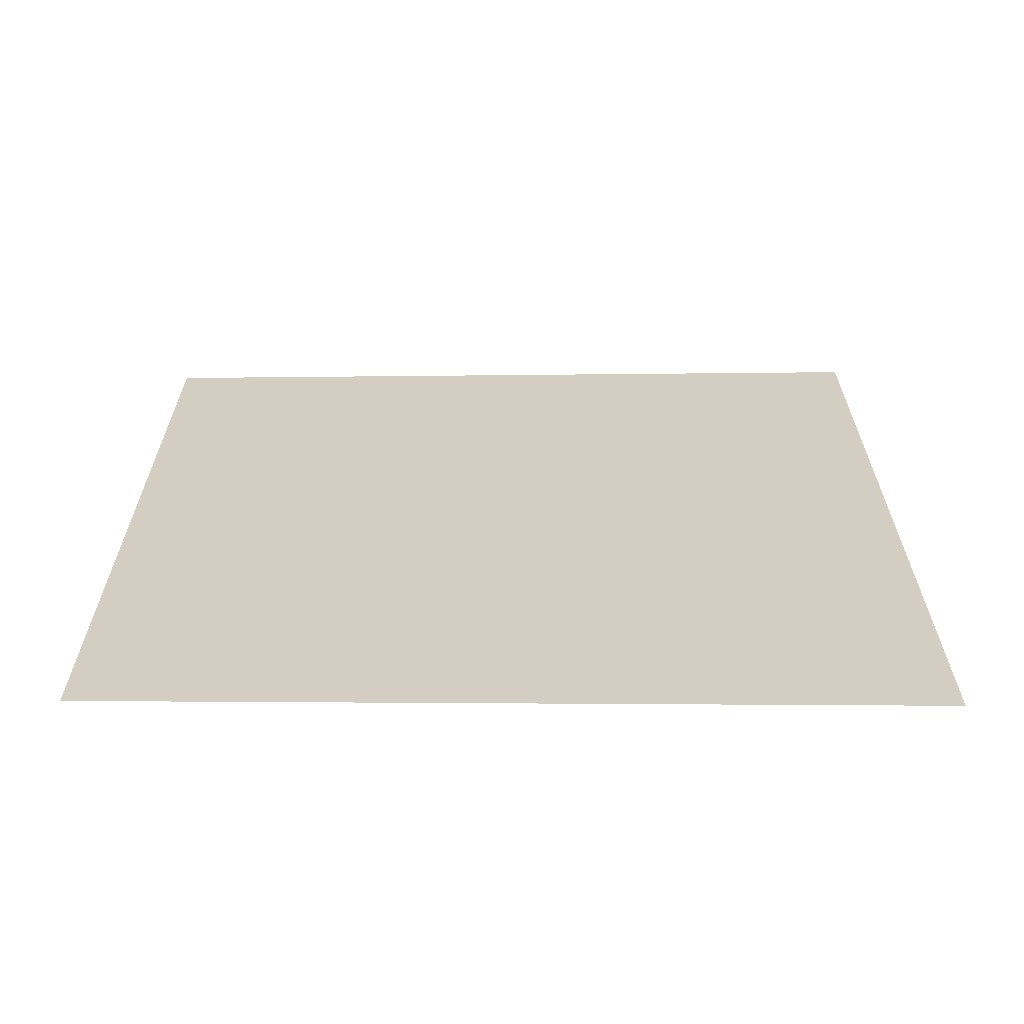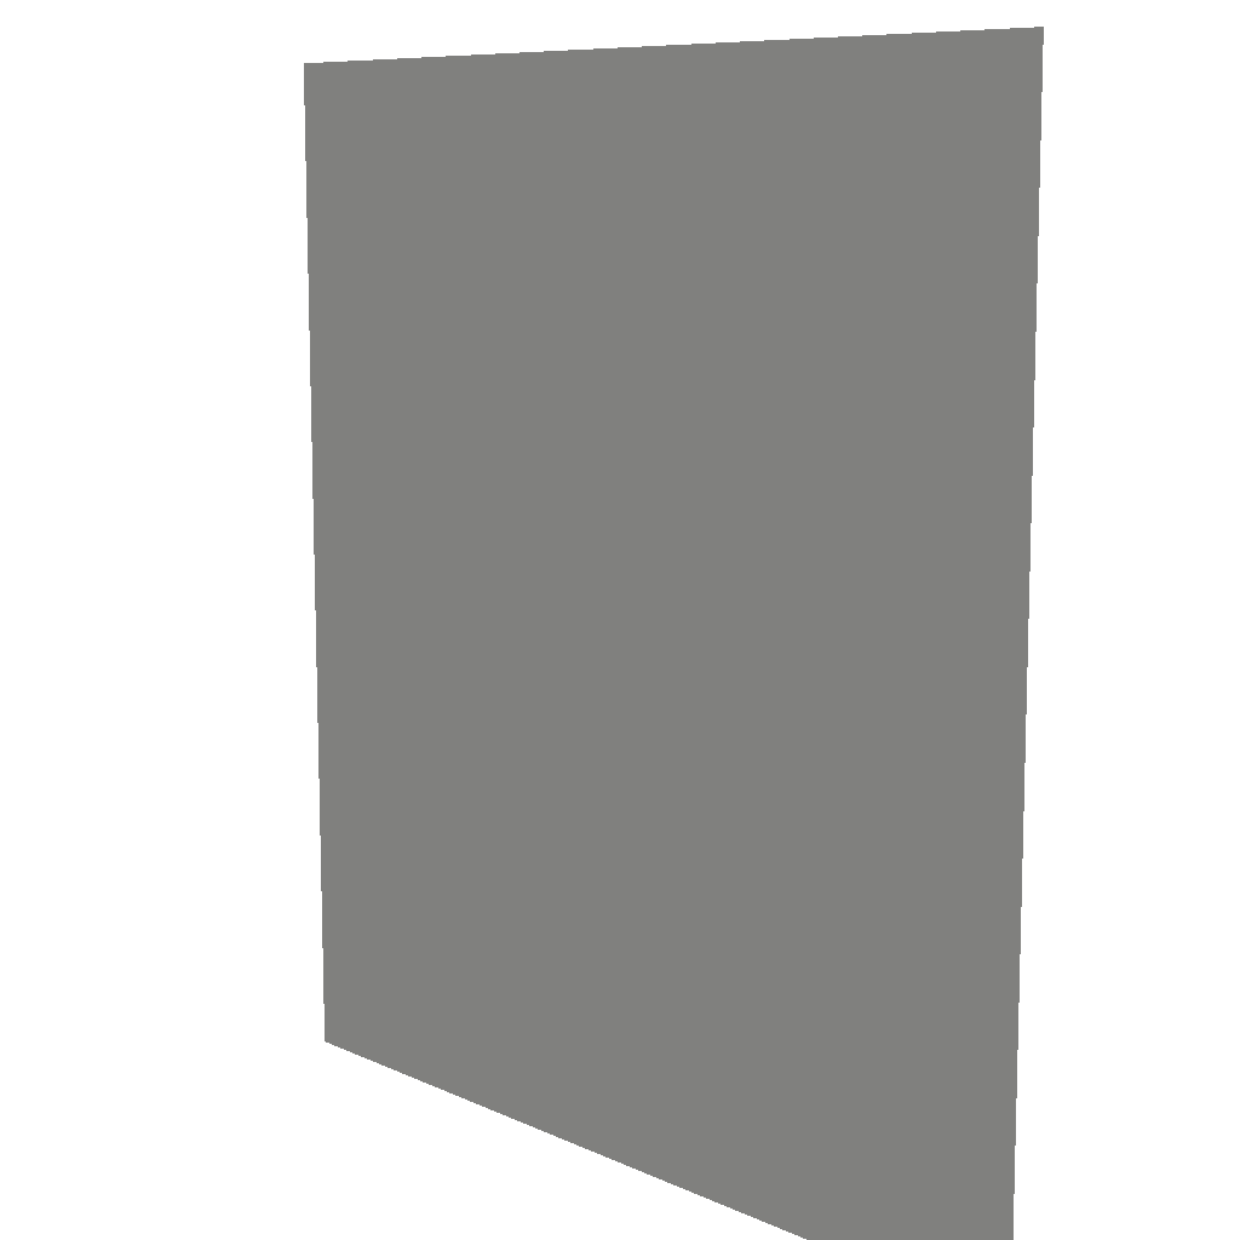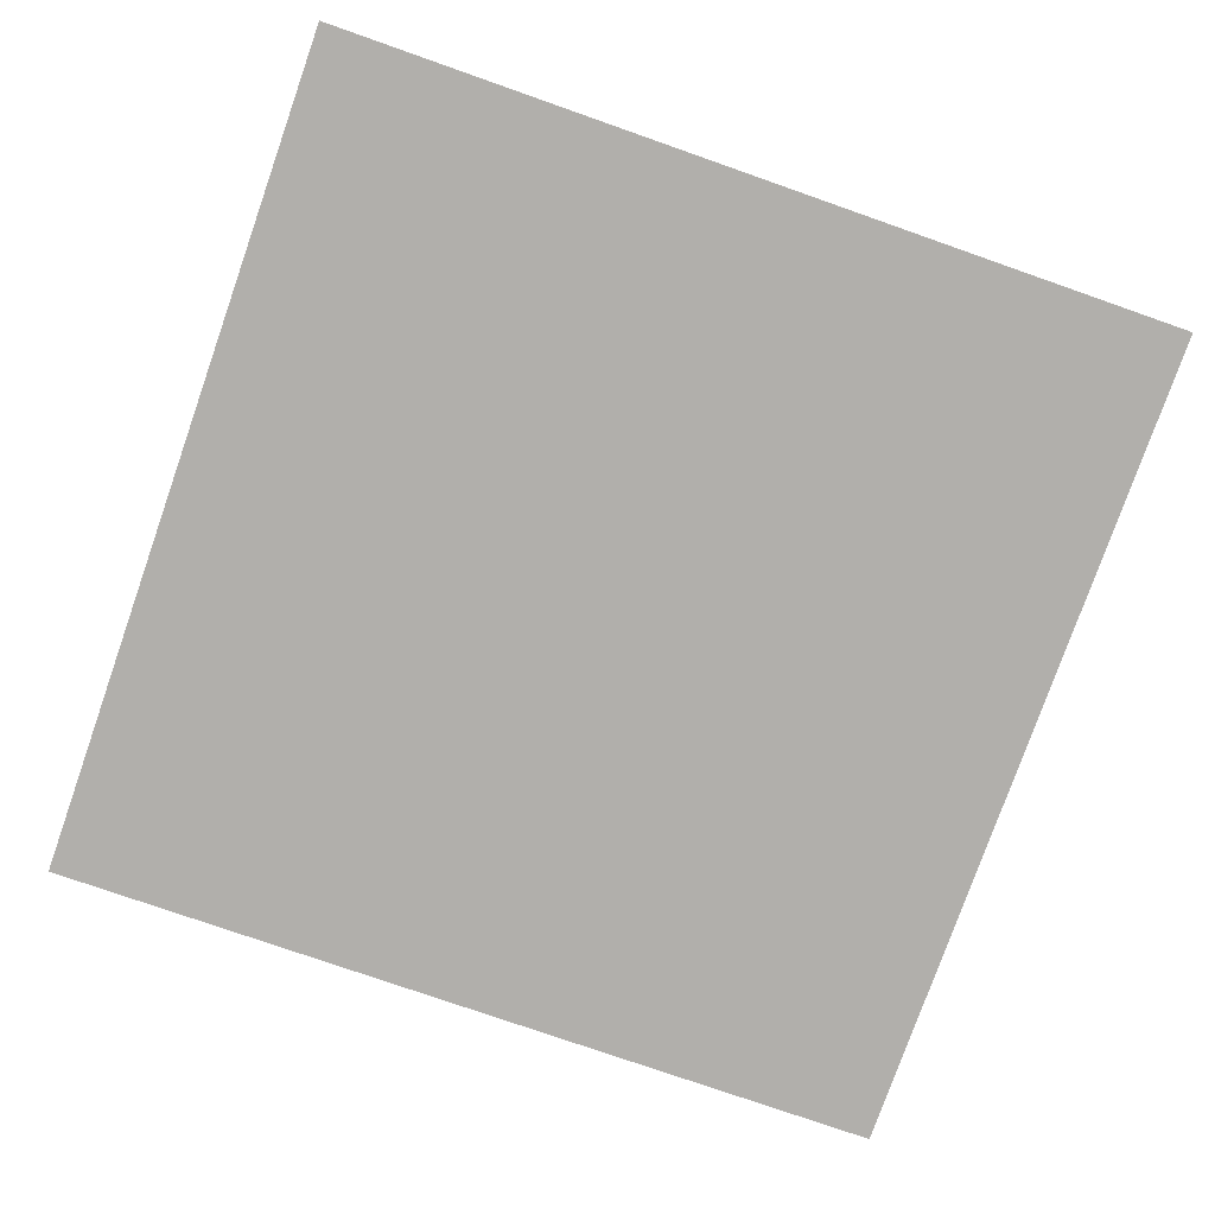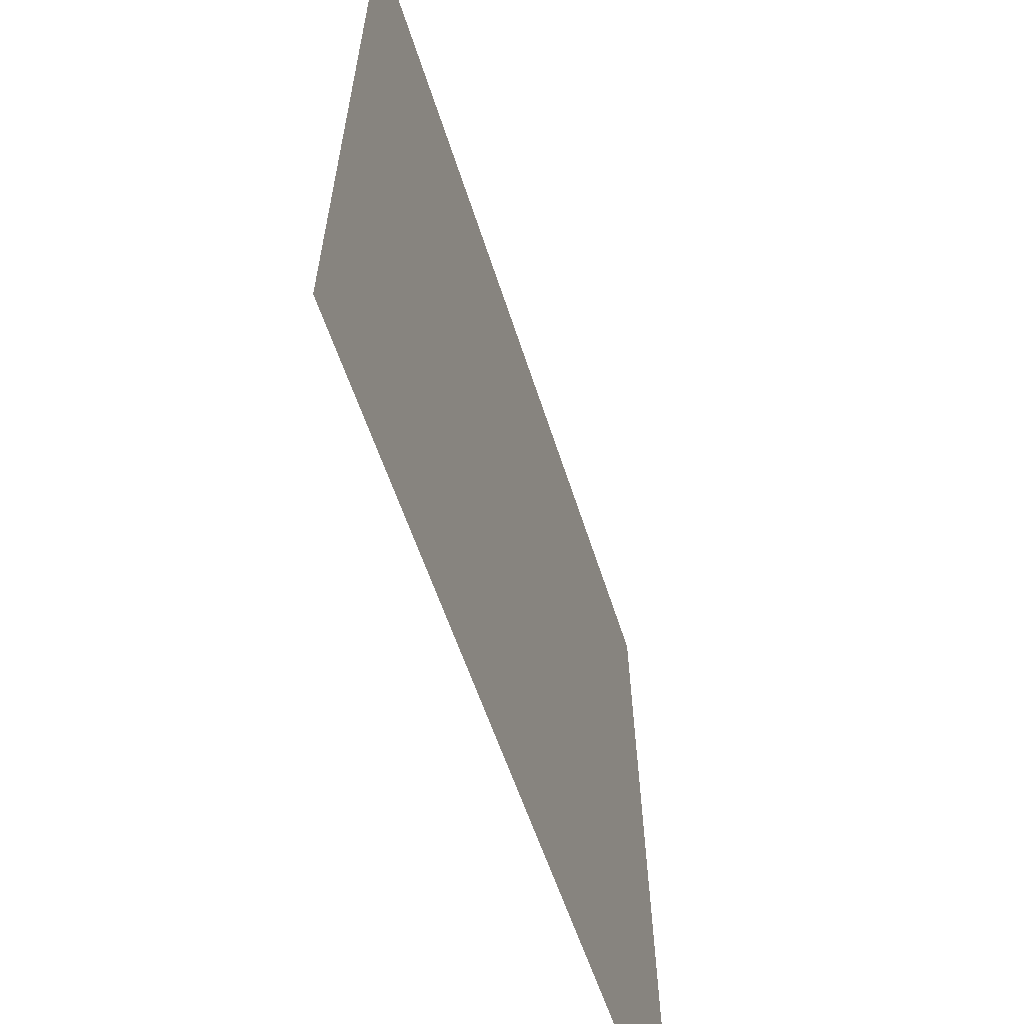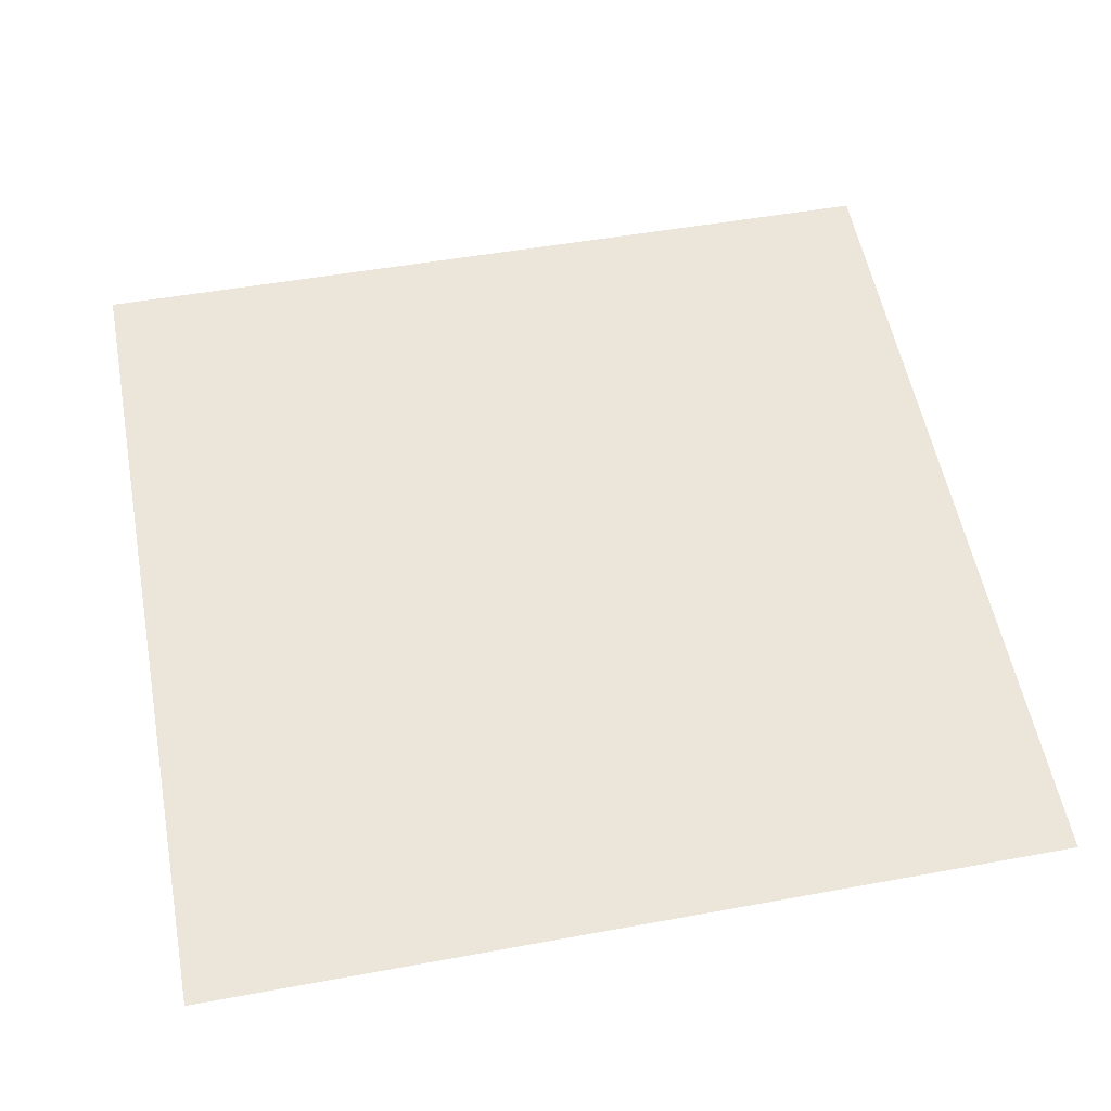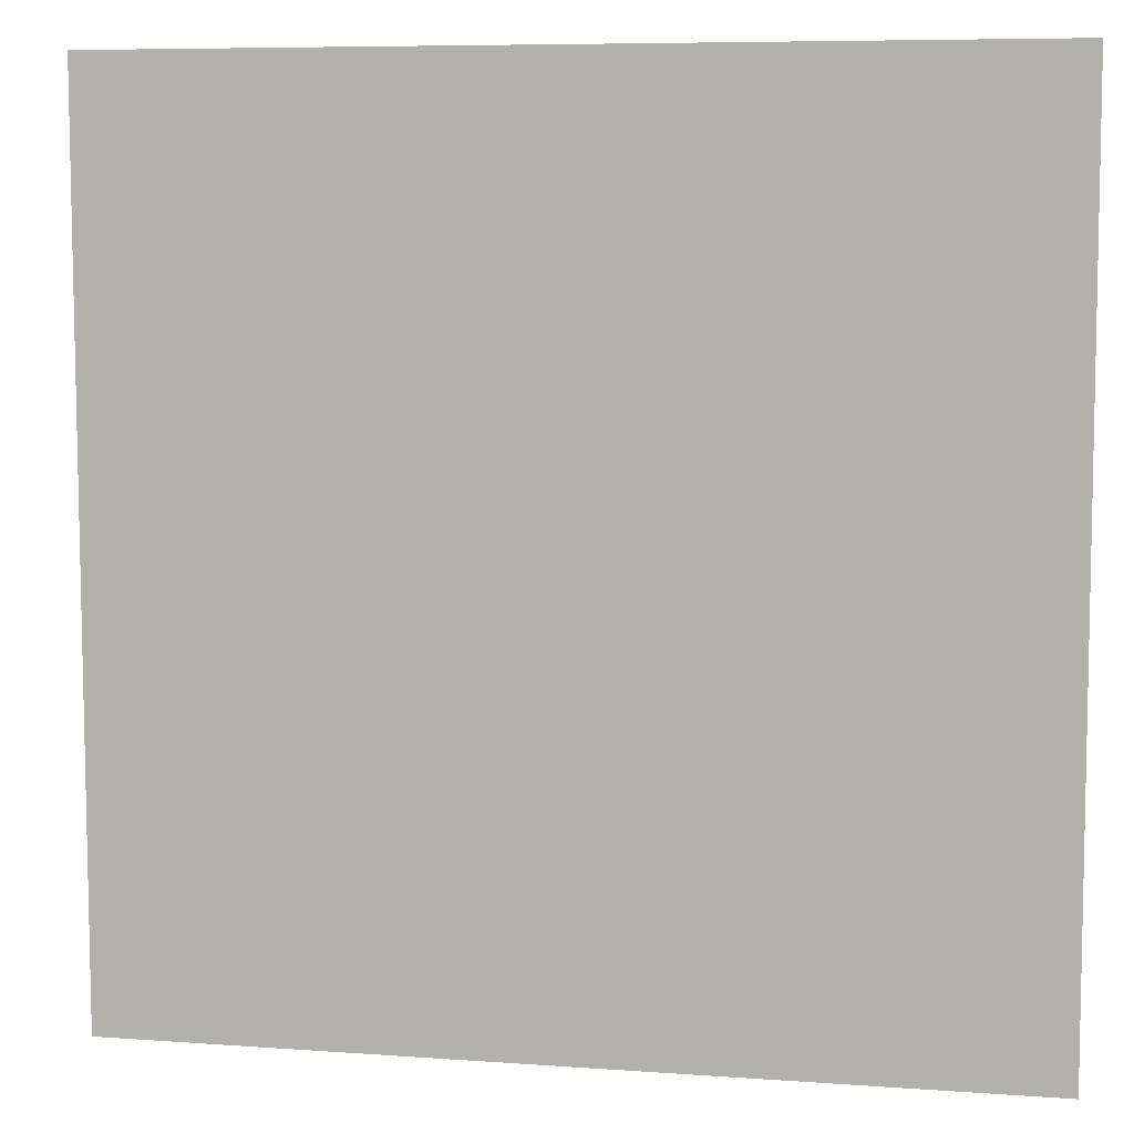
<metadata>
{"format":"obj","ext":"obj","renderer":"f3d","projection":"perspective","resolution":1024,"background":"white","views":[{"elev":25.0,"azim":89.8,"up":"+Y"},{"elev":8.3,"azim":51.7,"up":"+Z"},{"elev":-78.1,"azim":-109.3,"up":"+Y"},{"elev":-61.5,"azim":-71.6,"up":"+Z"},{"elev":55.5,"azim":-10.7,"up":"+Y"},{"elev":7.1,"azim":-168.5,"up":"+Z"}]}
</metadata>
<code>
v  -6 0 6
v  6 0.1 6
v  -6 0.1 -6
v  6 0 -6
g Plane01
f 3 1 4
f 2 4 1
g

</code>
